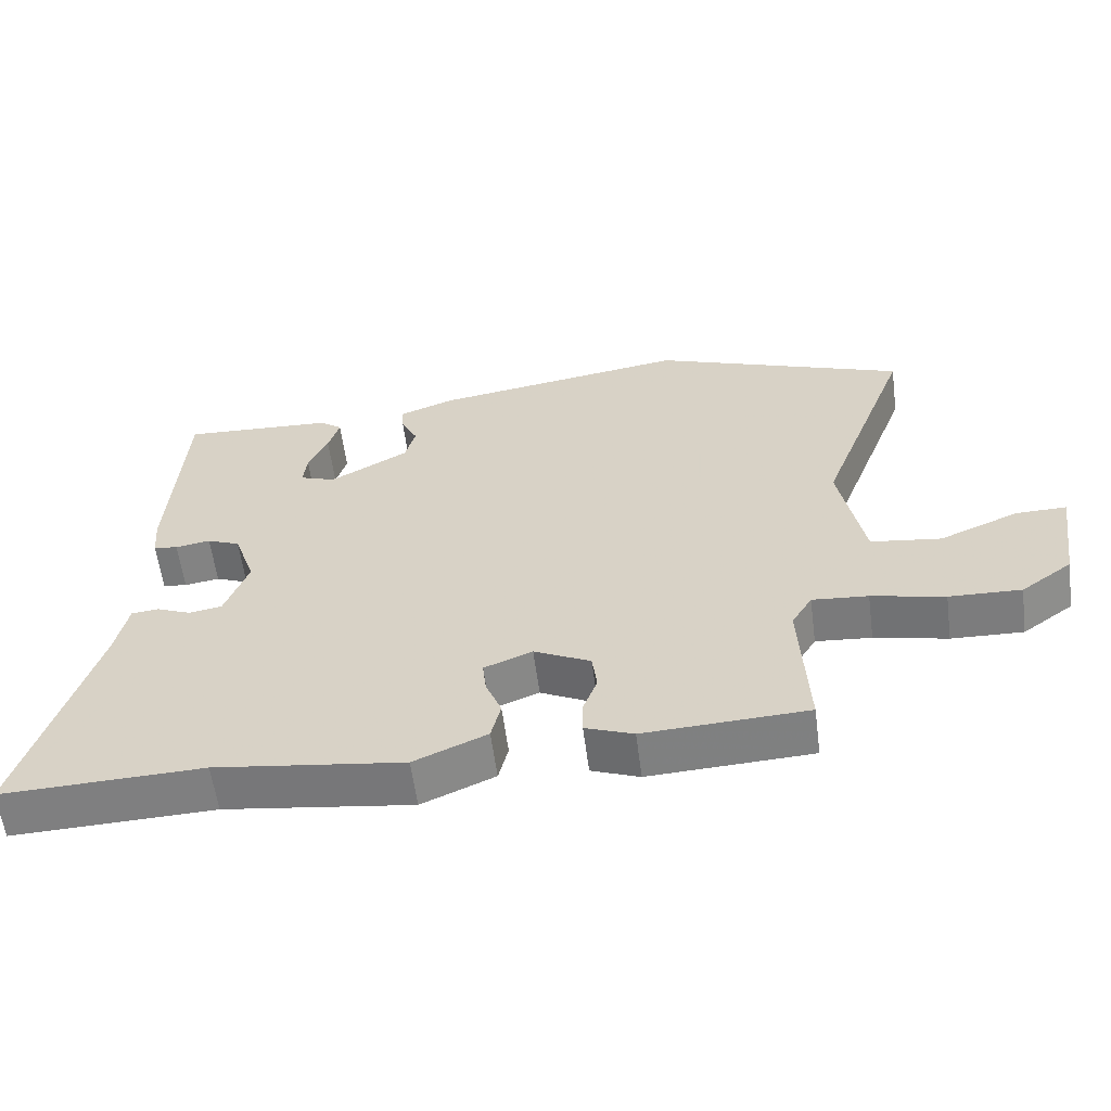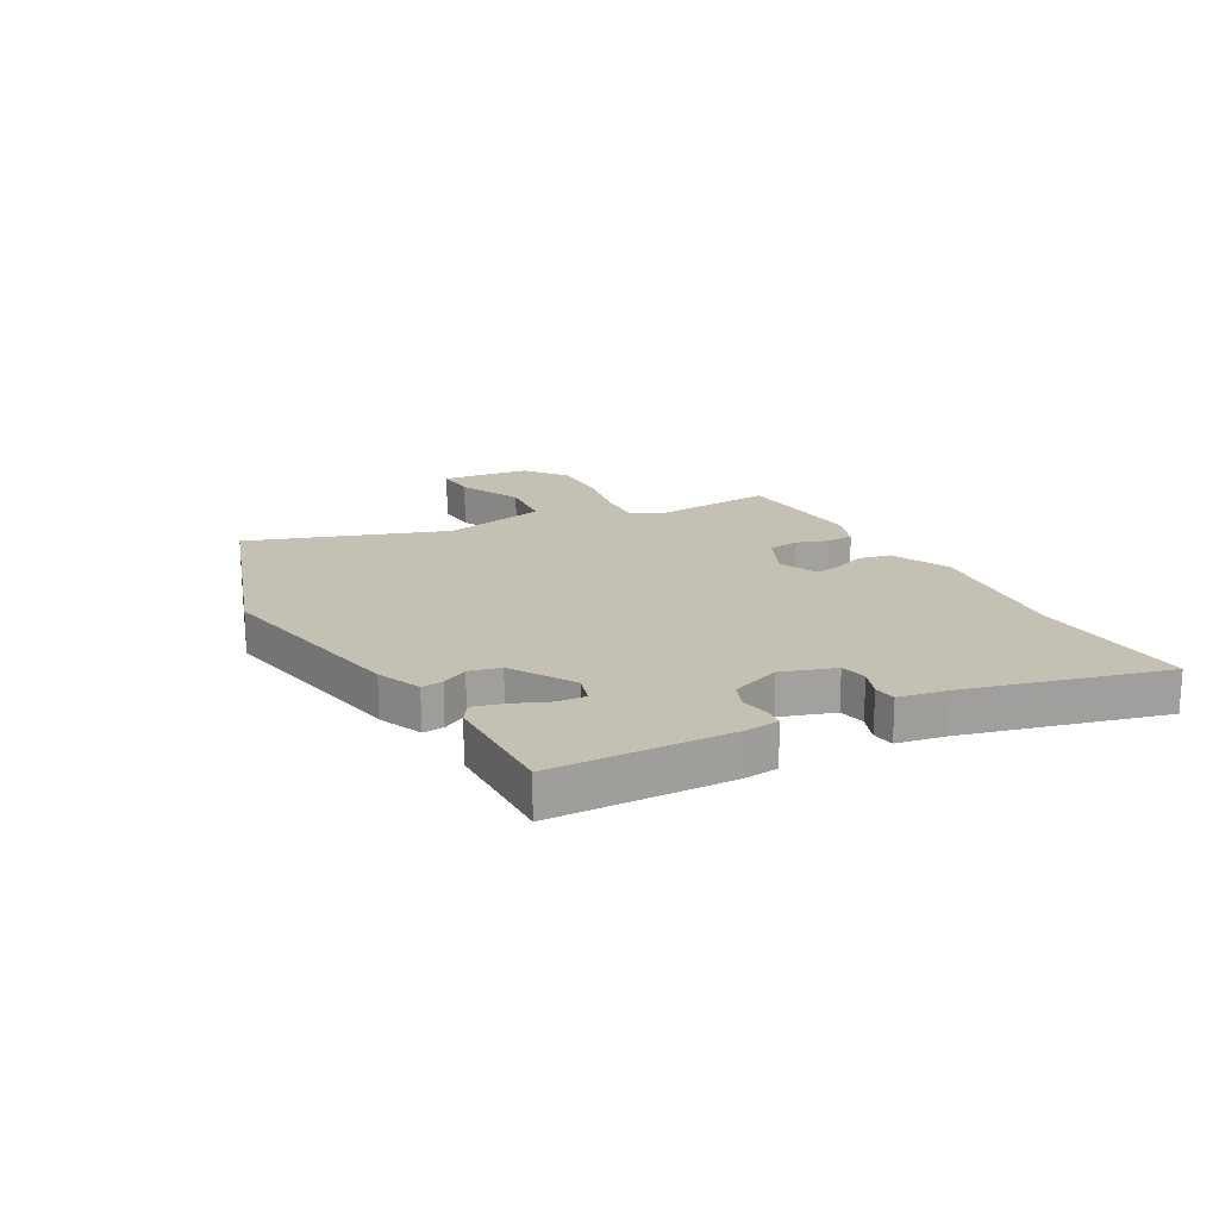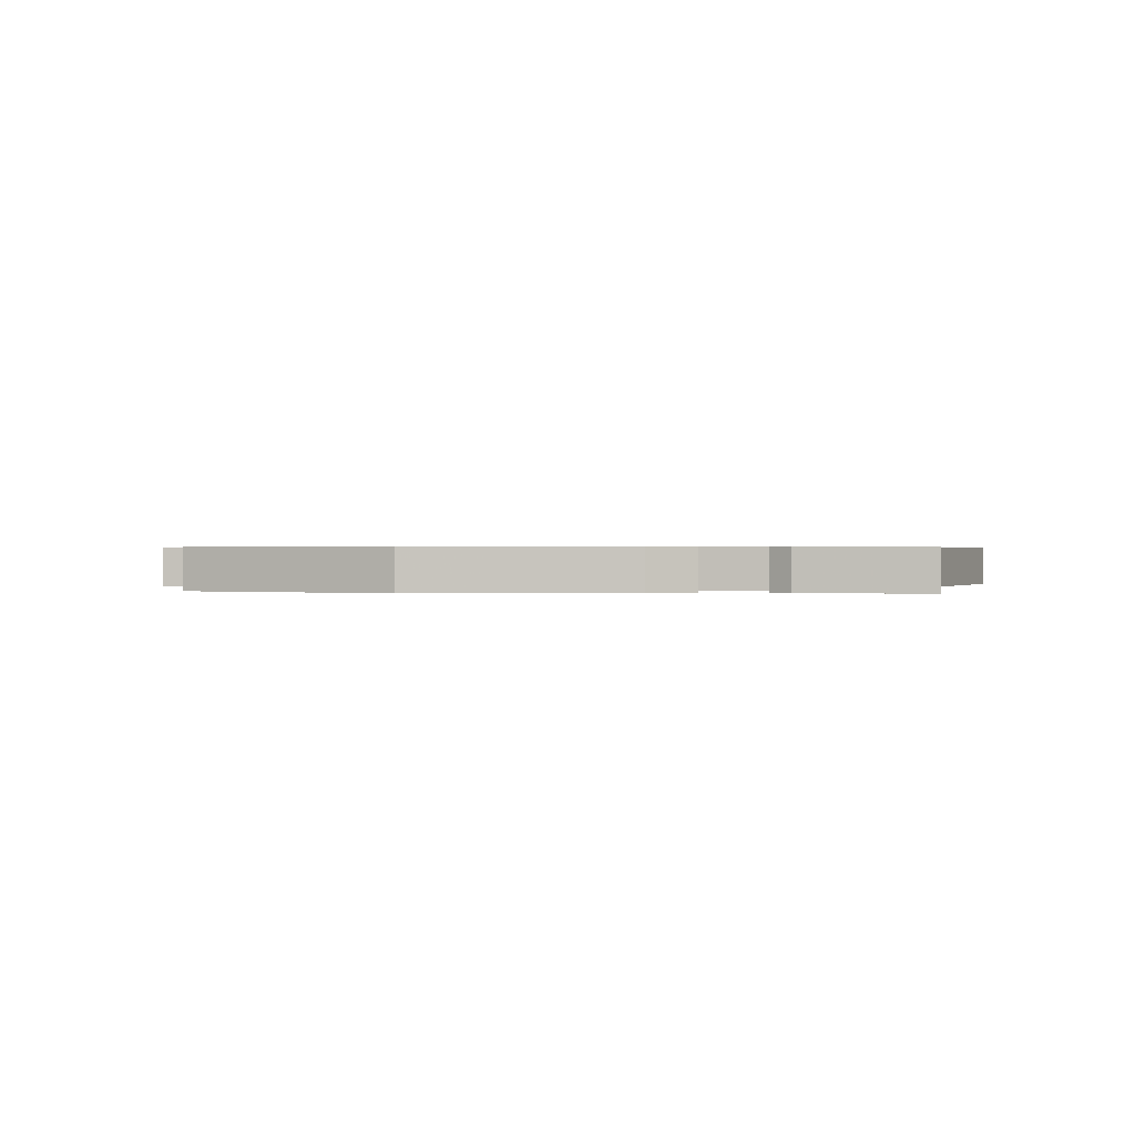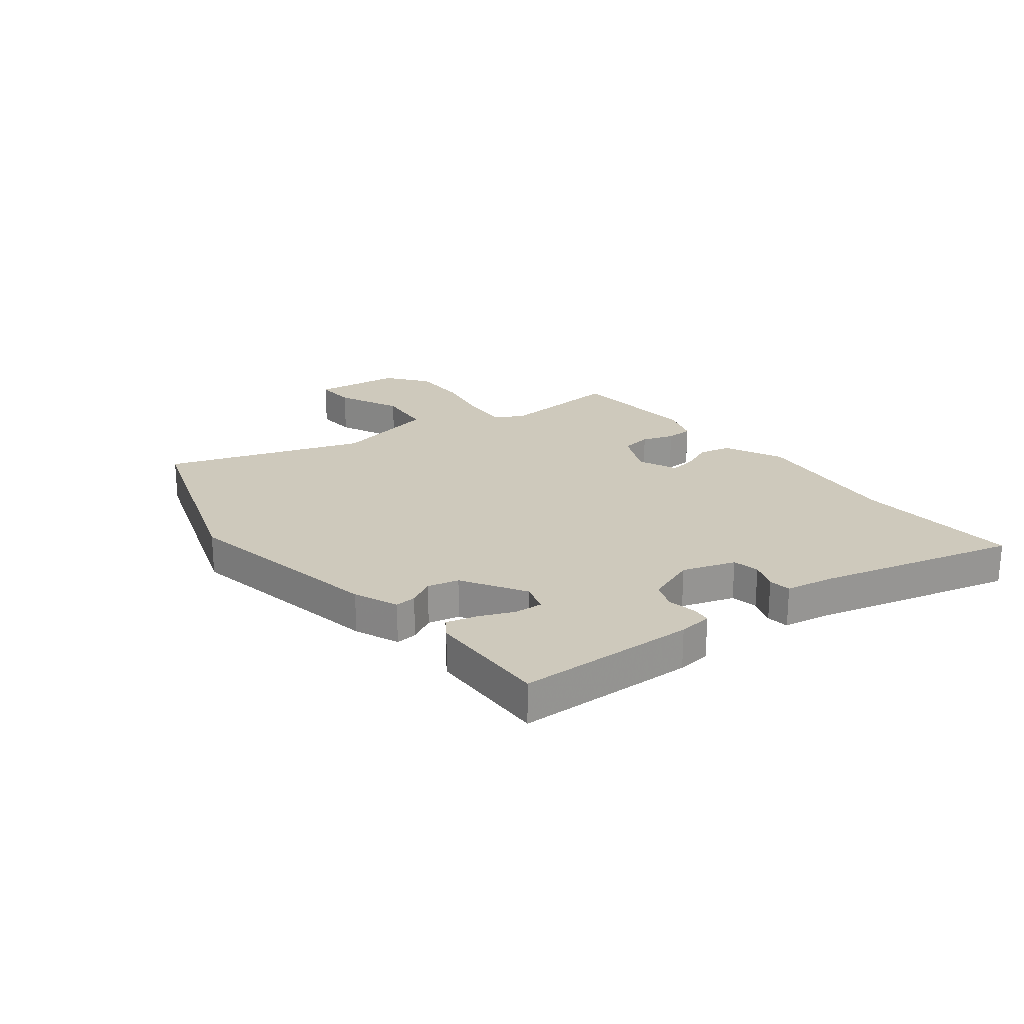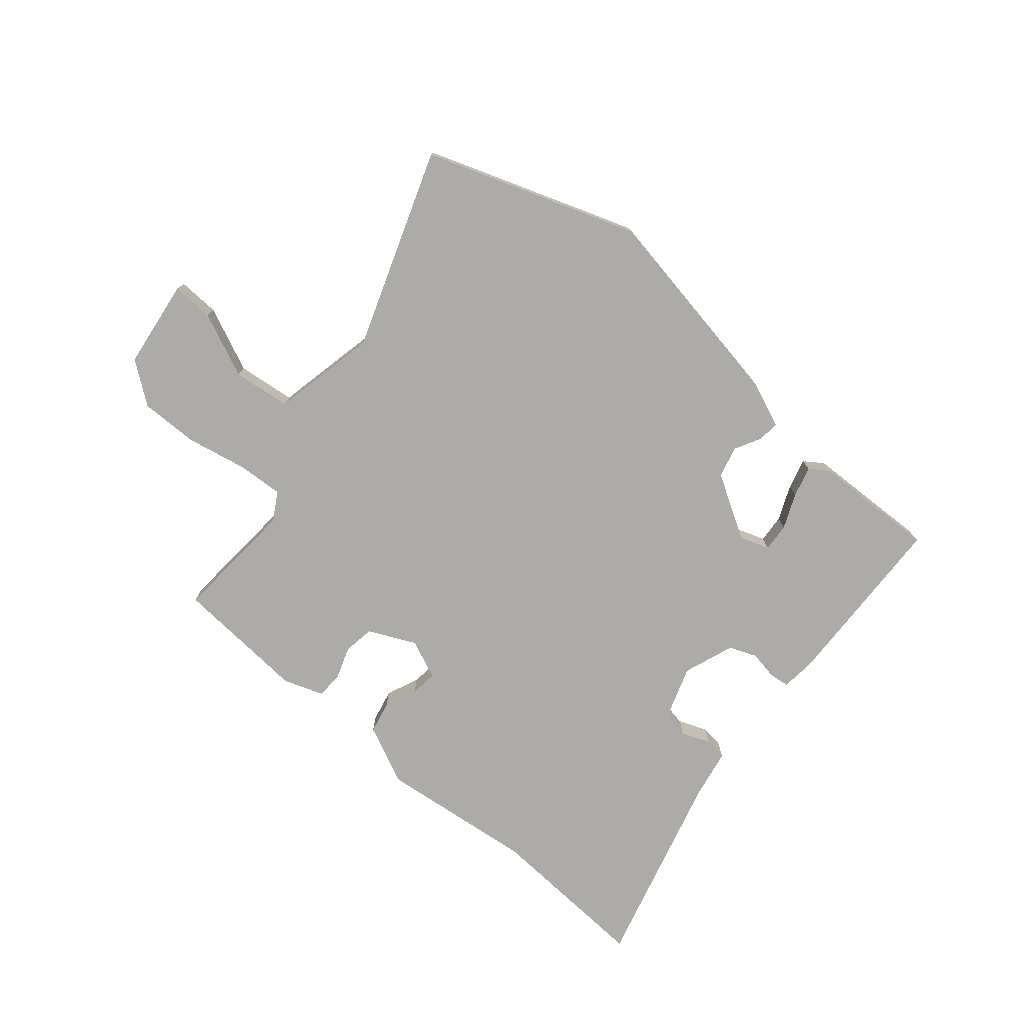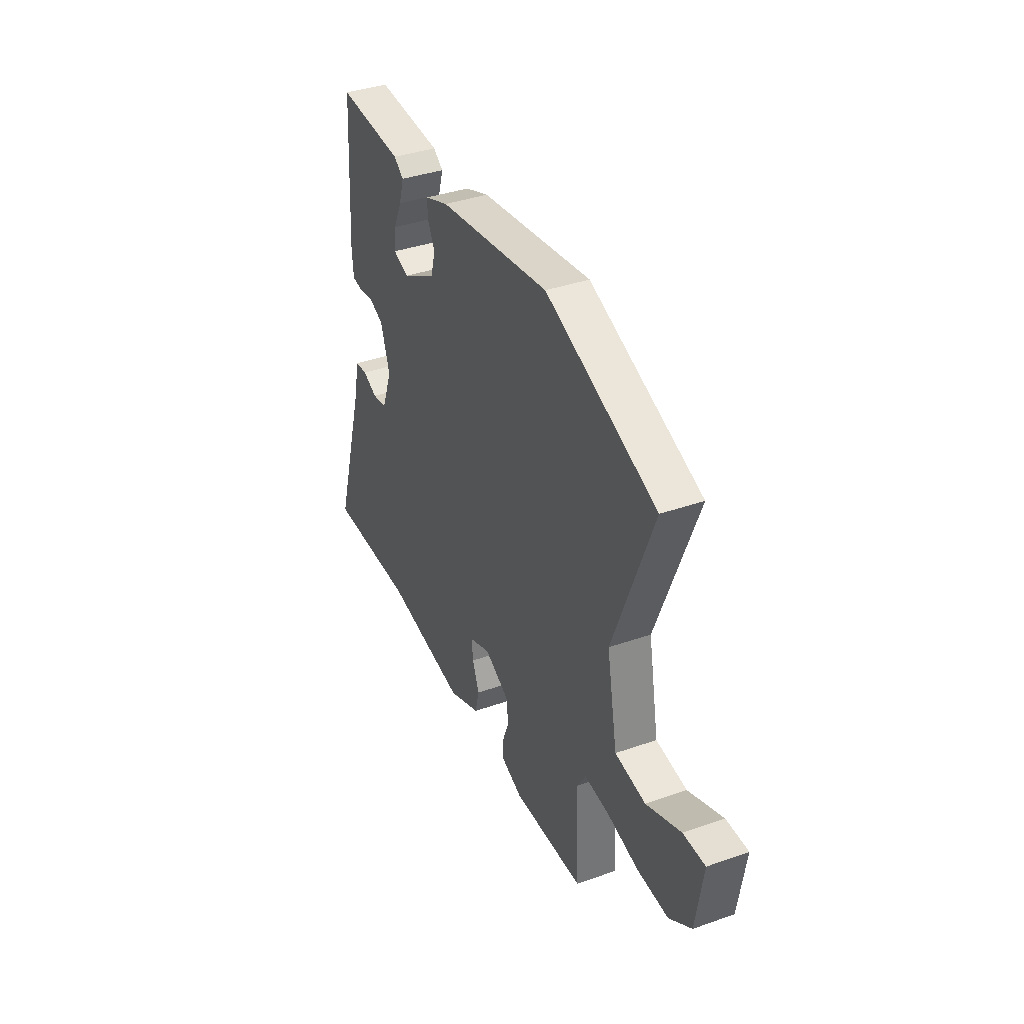
<metadata>
{"format":"obj","ext":"obj","renderer":"f3d","projection":"perspective","resolution":1024,"background":"white","views":[{"elev":-59.4,"azim":-172.5,"up":"+Z"},{"elev":18.3,"azim":59.2,"up":"+Y"},{"elev":0.4,"azim":6.8,"up":"+Y"},{"elev":22.4,"azim":50.1,"up":"+Y"},{"elev":-76.4,"azim":-41.6,"up":"+Y"},{"elev":38.1,"azim":-114.0,"up":"+Z"}]}
</metadata>
<code>
v 0.638 0.07 -0.504
v 0.345 0.07 -0.495
v 0.071 0.07 -0.533
v -0.035 0.07 -0.487
v -0.049 0.07 -0.43
v -0.026 0.07 -0.372
v -0.021 0.07 -0.325
v -0.091 0.07 -0.297
v -0.173 0.07 -0.338
v -0.18 0.07 -0.393
v -0.159 0.07 -0.449
v -0.159 0.07 -0.497
v -0.229 0.07 -0.524
v -0.466 0.07 -0.513
v -0.455 0.07 -0.292
v -0.485 0.07 -0.243
v -0.566 0.07 -0.25
v -0.672 0.07 -0.274
v -0.776 0.07 -0.278
v -0.85 0.07 -0.225
v -0.874 0.07 -0.068
v -0.801 0.07 -0.069
v -0.686 0.07 -0.117
v -0.584 0.07 -0.103
v -0.549 0.07 0.084
v -0.682 0.07 0.431
v -0.313 0.07 0.571
v 0.058 0.07 0.515
v 0.137 0.07 0.485
v 0.135 0.07 0.447
v 0.111 0.07 0.399
v 0.126 0.07 0.344
v 0.24 0.07 0.28
v 0.292 0.07 0.299
v 0.287 0.07 0.349
v 0.259 0.07 0.41
v 0.243 0.07 0.464
v 0.276 0.07 0.488
v 0.496 0.07 0.501
v 0.515 0.07 0.182
v 0.51 0.07 0.122
v 0.475 0.07 0.117
v 0.424 0.07 0.125
v 0.376 0.07 0.105
v 0.345 0.07 0.014
v 0.379 0.07 -0.079
v 0.427 0.07 -0.087
v 0.477 0.07 -0.066
v 0.517 0.07 -0.07
v 0.535 0.07 -0.156
v 0.638 0 -0.504
v 0.345 0 -0.495
v 0.071 0 -0.533
v -0.035 0 -0.487
v -0.049 0 -0.43
v -0.026 0 -0.372
v -0.021 0 -0.325
v -0.091 0 -0.297
v -0.173 0 -0.338
v -0.18 0 -0.393
v -0.159 0 -0.449
v -0.159 0 -0.497
v -0.229 0 -0.524
v -0.466 0 -0.513
v -0.455 0 -0.292
v -0.485 0 -0.243
v -0.566 0 -0.25
v -0.672 0 -0.274
v -0.776 0 -0.278
v -0.85 0 -0.225
v -0.874 0 -0.068
v -0.801 0 -0.069
v -0.686 0 -0.117
v -0.584 0 -0.103
v -0.549 0 0.084
v -0.682 0 0.431
v -0.313 0 0.571
v 0.058 0 0.515
v 0.137 0 0.485
v 0.135 0 0.447
v 0.111 0 0.399
v 0.126 0 0.344
v 0.24 0 0.28
v 0.292 0 0.299
v 0.287 0 0.349
v 0.259 0 0.41
v 0.243 0 0.464
v 0.276 0 0.488
v 0.496 0 0.501
v 0.515 0 0.182
v 0.51 0 0.122
v 0.475 0 0.117
v 0.424 0 0.125
v 0.376 0 0.105
v 0.345 0 0.014
v 0.379 0 -0.079
v 0.427 0 -0.087
v 0.477 0 -0.066
v 0.517 0 -0.07
v 0.535 0 -0.156
f 47 48 49 50
f 46 47 50 1
f 40 41 42 43
f 40 43 44
f 39 40 44
f 38 39 44 45
f 35 36 37 38
f 34 35 38 45
f 28 29 30 31
f 28 31 32
f 25 26 27 28
f 24 25 28 32
f 20 21 22 23
f 20 23 24
f 17 18 19 20
f 16 17 20 24
f 12 13 14 15
f 10 11 12 15
f 9 10 15 16
f 8 9 16 24
f 3 4 5 6
f 2 3 6 7
f 46 1 2 7
f 45 46 7 8
f 33 34 45 8
f 8 24 32 33
f 100 99 98 97
f 51 100 97 96
f 93 92 91 90
f 94 93 90
f 94 90 89
f 95 94 89 88
f 88 87 86 85
f 95 88 85 84
f 81 80 79 78
f 82 81 78
f 78 77 76 75
f 82 78 75 74
f 73 72 71 70
f 74 73 70
f 70 69 68 67
f 74 70 67 66
f 65 64 63 62
f 65 62 61 60
f 66 65 60 59
f 74 66 59 58
f 56 55 54 53
f 57 56 53 52
f 57 52 51 96
f 58 57 96 95
f 58 95 84 83
f 83 82 74 58
f 1 51 52 2
f 2 52 53 3
f 3 53 54 4
f 4 54 55 5
f 5 55 56 6
f 6 56 57 7
f 7 57 58 8
f 8 58 59 9
f 9 59 60 10
f 10 60 61 11
f 11 61 62 12
f 12 62 63 13
f 13 63 64 14
f 14 64 65 15
f 15 65 66 16
f 16 66 67 17
f 17 67 68 18
f 18 68 69 19
f 19 69 70 20
f 20 70 71 21
f 21 71 72 22
f 22 72 73 23
f 23 73 74 24
f 24 74 75 25
f 25 75 76 26
f 26 76 77 27
f 27 77 78 28
f 28 78 79 29
f 29 79 80 30
f 30 80 81 31
f 31 81 82 32
f 32 82 83 33
f 33 83 84 34
f 34 84 85 35
f 35 85 86 36
f 36 86 87 37
f 37 87 88 38
f 38 88 89 39
f 39 89 90 40
f 40 90 91 41
f 41 91 92 42
f 42 92 93 43
f 43 93 94 44
f 44 94 95 45
f 45 95 96 46
f 46 96 97 47
f 47 97 98 48
f 48 98 99 49
f 49 99 100 50
f 50 100 51 1

</code>
